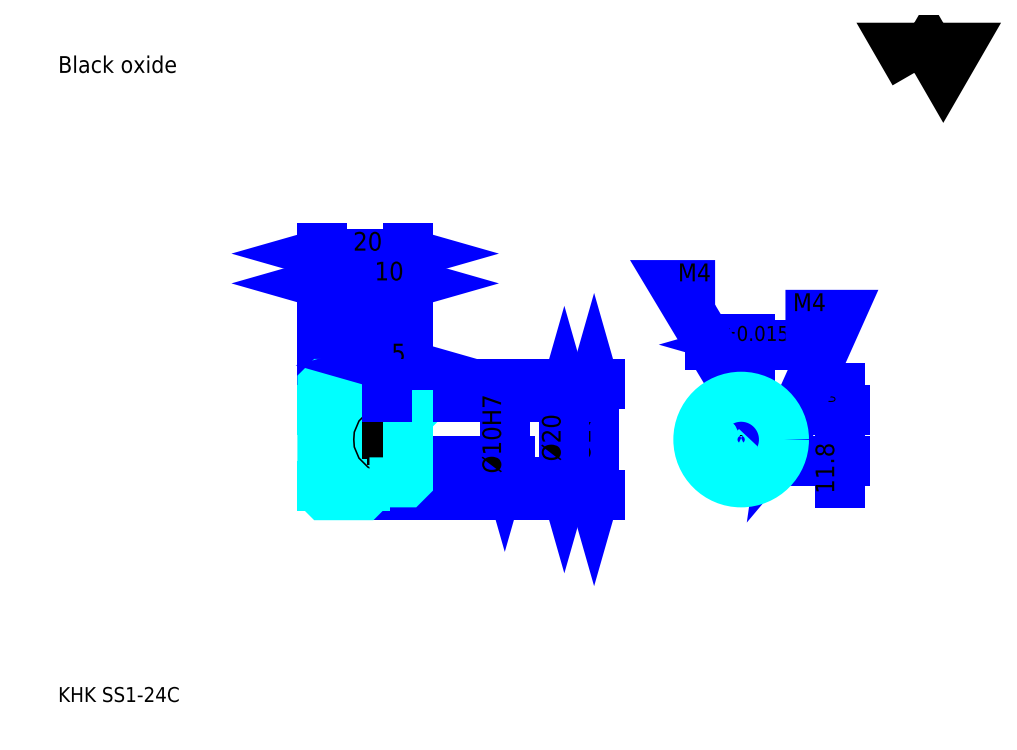
<metadata>
{"format":"dxf","ext":"dxf","renderer":"ezdxf+matplotlib","layout":"modelspace","background":"white","min_lineweight":24,"dpi":150}
</metadata>
<code>
0
SECTION
2
ENTITIES
0
TEXT
8
0
10
8.696
20
9.565
40
3.478
41
1
1
KHK SS1-24C
7
KANJI
50
0
51
0
0
TEXT
8
0
10
8.696
20
4.348
40
3.478
41
1
1

7
KANJI
50
0
51
0
0
TEXT
8
0
10
8.696
20
156.5
40
3.913
41
1
1
Black oxide
7
KANJI
50
0
51
0
0
POLYLINE
8
0
66
     1
70
     2
0
VERTEX
8
0
10
208.7
20
156.5
0
VERTEX
8
0
10
205.3
20
162.4
0
VERTEX
8
0
10
218.9
20
162.4
0
VERTEX
8
0
10
215.5
20
156.5
0
VERTEX
8
0
10
212.1
20
162.4
0
VERTEX
8
0
10
208.7
20
156.5
0
SEQEND
0
LINE
8
0
10
133.9
20
83.87
11
133.9
21
57.87
0
POLYLINE
8
0
66
     1
70
     2
0
VERTEX
8
0
10
134.8
20
80.83
0
VERTEX
8
0
10
133.9
20
83.87
0
VERTEX
8
0
10
133
20
80.83
0
SEQEND
0
POLYLINE
8
0
66
     1
70
     2
0
VERTEX
8
0
10
133
20
60.91
0
VERTEX
8
0
10
133.9
20
57.87
0
VERTEX
8
0
10
134.8
20
60.91
0
SEQEND
0
LINE
8
0
10
90.43
20
83.87
11
135.2
21
83.87
0
LINE
8
0
10
90.43
20
57.87
11
135.2
21
57.87
0
TEXT
8
0
10
133
20
65.76
40
4.348
41
1
1
%%c26
7
KANJI
50
90
51
0
0
LINE
8
DASHDOT
10
67.83
20
82.87
11
83.04
21
82.87
0
LINE
8
DASHDOT
10
67.83
20
58.87
11
83.04
21
58.87
0
LINE
8
DASHDOT
10
67.83
20
70.87
11
93.04
21
70.87
0
LINE
8
0
10
80.43
20
83.37
11
80.43
21
83.87
0
LINE
8
0
10
70.43
20
83.37
11
70.43
21
83.87
0
LINE
8
0
10
81.43
20
80.87
11
90.43
21
80.87
0
LINE
8
0
10
81.43
20
60.87
11
90.43
21
60.87
0
LINE
8
0
10
79.93
20
83.87
11
90.43
21
83.87
0
LINE
8
0
10
79.93
20
57.87
11
90.43
21
57.87
0
LINE
8
0
10
70.43
20
81.62
11
80.43
21
81.62
0
LINE
8
0
10
70.43
20
60.12
11
80.43
21
60.12
0
LINE
8
0
10
89.93
20
65.87
11
90.43
21
65.37
0
LINE
8
0
10
89.93
20
75.87
11
90.43
21
76.37
0
LINE
8
0
10
70.93
20
75.87
11
70.93
21
65.87
0
POLYLINE
8
0
66
     1
70
     2
0
VERTEX
8
0
10
70.43
20
65.37
0
VERTEX
8
0
10
70.93
20
65.87
0
VERTEX
8
0
10
89.93
20
65.87
0
VERTEX
8
0
10
89.93
20
75.87
0
VERTEX
8
0
10
70.93
20
75.87
0
VERTEX
8
0
10
70.43
20
76.37
0
SEQEND
0
ARC
8
0
10
81.43
20
81.87
40
1
50
180
51
270
0
ARC
8
0
10
81.43
20
59.87
40
1
50
90
51
180
0
LINE
8
0
10
90.43
20
80.37
11
90.43
21
83.87
0
LINE
8
0
10
70.43
20
107.3
11
80.43
21
107.3
0
POLYLINE
8
0
66
     1
70
     2
0
VERTEX
8
0
10
73.48
20
108.2
0
VERTEX
8
0
10
70.43
20
107.3
0
VERTEX
8
0
10
73.48
20
106.5
0
SEQEND
0
POLYLINE
8
0
66
     1
70
     2
0
VERTEX
8
0
10
77.39
20
106.5
0
VERTEX
8
0
10
80.43
20
107.3
0
VERTEX
8
0
10
77.39
20
108.2
0
SEQEND
0
LINE
8
0
10
80.43
20
83.87
11
80.43
21
108.7
0
TEXT
8
0
10
72.61
20
108
40
4.348
41
1
1
10
7
KANJI
50
0
51
0
0
LINE
8
0
10
70.43
20
114.3
11
90.43
21
114.3
0
POLYLINE
8
0
66
     1
70
     2
0
VERTEX
8
0
10
73.48
20
115.2
0
VERTEX
8
0
10
70.43
20
114.3
0
VERTEX
8
0
10
73.48
20
113.4
0
SEQEND
0
POLYLINE
8
0
66
     1
70
     2
0
VERTEX
8
0
10
87.39
20
113.4
0
VERTEX
8
0
10
90.43
20
114.3
0
VERTEX
8
0
10
87.39
20
115.2
0
SEQEND
0
LINE
8
0
10
70.43
20
83.87
11
70.43
21
115.6
0
LINE
8
0
10
90.43
20
83.87
11
90.43
21
115.6
0
TEXT
8
0
10
77.61
20
115
40
4.348
41
1
1
20
7
KANJI
50
0
51
0
0
LINE
8
0
10
80.43
20
107.3
11
90.43
21
107.3
0
POLYLINE
8
0
66
     1
70
     2
0
VERTEX
8
0
10
83.48
20
108.2
0
VERTEX
8
0
10
80.43
20
107.3
0
VERTEX
8
0
10
83.48
20
106.5
0
SEQEND
0
POLYLINE
8
0
66
     1
70
     2
0
VERTEX
8
0
10
87.39
20
106.5
0
VERTEX
8
0
10
90.43
20
107.3
0
VERTEX
8
0
10
87.39
20
108.2
0
SEQEND
0
TEXT
8
0
10
82.61
20
108
40
4.348
41
1
1
10
7
KANJI
50
0
51
0
0
LINE
8
0
10
127
20
80.87
11
127
21
60.87
0
POLYLINE
8
0
66
     1
70
     2
0
VERTEX
8
0
10
127.8
20
77.83
0
VERTEX
8
0
10
127
20
80.87
0
VERTEX
8
0
10
126.1
20
77.83
0
SEQEND
0
POLYLINE
8
0
66
     1
70
     2
0
VERTEX
8
0
10
126.1
20
63.91
0
VERTEX
8
0
10
127
20
60.87
0
VERTEX
8
0
10
127.8
20
63.91
0
SEQEND
0
LINE
8
0
10
90.43
20
80.87
11
128.3
21
80.87
0
LINE
8
0
10
90.43
20
60.87
11
128.3
21
60.87
0
TEXT
8
0
10
126.1
20
65.76
40
4.348
41
1
1
%%c20
7
KANJI
50
90
51
0
0
LINE
8
DASHDOT
10
168.3
20
85.22
11
168.3
21
58.26
0
LINE
8
DASHDOT
10
155.7
20
70.87
11
180.9
21
70.87
0
LINE
8
0
10
175.5
20
93.04
11
161
21
93.04
0
POLYLINE
8
0
66
     1
70
     2
0
VERTEX
8
0
10
163.2
20
92.17
0
VERTEX
8
0
10
166.3
20
93.04
0
VERTEX
8
0
10
163.2
20
93.91
0
SEQEND
0
POLYLINE
8
0
66
     1
70
     2
0
VERTEX
8
0
10
173.3
20
93.91
0
VERTEX
8
0
10
170.3
20
93.04
0
VERTEX
8
0
10
173.3
20
92.17
0
SEQEND
0
LINE
8
0
10
166.3
20
77.67
11
166.3
21
94.35
0
LINE
8
0
10
170.3
20
77.67
11
170.3
21
94.35
0
TEXT
8
0
10
159.3
20
93.91
40
4.348
41
1
1
4
7
KANJI
50
0
51
0
0
TEXT
8
0
10
163.6
20
93.91
40
3.478
41
1
1
%%p0.015
7
KANJI
50
0
51
0
0
LINE
8
0
10
191.3
20
60.65
11
191.3
21
82.89
0
POLYLINE
8
0
66
     1
70
     2
0
VERTEX
8
0
10
190.4
20
80.71
0
VERTEX
8
0
10
191.3
20
77.67
0
VERTEX
8
0
10
192.2
20
80.71
0
SEQEND
0
POLYLINE
8
0
66
     1
70
     2
0
VERTEX
8
0
10
192.2
20
62.83
0
VERTEX
8
0
10
191.3
20
65.87
0
VERTEX
8
0
10
190.4
20
62.83
0
SEQEND
0
LINE
8
0
10
170.3
20
77.67
11
192.6
21
77.67
0
LINE
8
0
10
168.3
20
65.87
11
192.6
21
65.87
0
TEXT
8
0
10
190
20
58.19
40
4.348
41
1
1
11.8
7
KANJI
50
90
51
0
0
TEXT
8
0
10
190.3
20
77.01
40
2.174
41
1
1

7
KANJI
50
90
51
0
0
TEXT
8
0
10
187.6
20
77.01
40
2.174
41
1
1
+
7
KANJI
50
90
51
0
0
TEXT
8
0
10
190.3
20
79.45
40
2.174
41
1
1
0
7
KANJI
50
90
51
0
0
TEXT
8
0
10
187.6
20
79.45
40
2.174
41
1
1
0.1
7
KANJI
50
90
51
0
0
ARC
8
0
10
168.3
20
70.87
40
5
50
113.6
51
66.42
0
POLYLINE
8
0
66
     1
70
     2
0
VERTEX
8
0
10
170.3
20
75.45
0
VERTEX
8
0
10
170.3
20
77.67
0
VERTEX
8
0
10
166.3
20
77.67
0
VERTEX
8
0
10
166.3
20
75.45
0
SEQEND
0
LINE
8
0
10
70.43
20
77.67
11
90.43
21
77.67
0
POLYLINE
8
DASHDOT
66
     1
70
     2
0
VERTEX
8
DASHDOT
10
85.43
20
83.48
0
VERTEX
8
DASHDOT
10
85.43
20
75.06
0
SEQEND
0
POLYLINE
8
0
66
     1
70
     2
0
VERTEX
8
0
10
87.43
20
80.87
0
VERTEX
8
0
10
87.43
20
77.67
0
SEQEND
0
POLYLINE
8
0
66
     1
70
     2
0
VERTEX
8
0
10
83.43
20
80.87
0
VERTEX
8
0
10
83.43
20
77.67
0
SEQEND
0
POLYLINE
8
0
66
     1
70
     2
0
VERTEX
8
0
10
87.05
20
80.87
0
VERTEX
8
0
10
87.05
20
77.67
0
SEQEND
0
POLYLINE
8
0
66
     1
70
     2
0
VERTEX
8
0
10
83.81
20
80.87
0
VERTEX
8
0
10
83.81
20
77.67
0
SEQEND
0
POLYLINE
8
0
66
     1
70
     2
0
VERTEX
8
0
10
166.3
20
75.45
0
VERTEX
8
0
10
166.3
20
80.67
0
SEQEND
0
POLYLINE
8
0
66
     1
70
     2
0
VERTEX
8
0
10
170.3
20
75.45
0
VERTEX
8
0
10
170.3
20
80.67
0
SEQEND
0
POLYLINE
8
0
66
     1
70
     2
0
VERTEX
8
0
10
166.6
20
77.67
0
VERTEX
8
0
10
166.6
20
80.74
0
SEQEND
0
POLYLINE
8
0
66
     1
70
     2
0
VERTEX
8
0
10
169.9
20
77.67
0
VERTEX
8
0
10
169.9
20
80.74
0
SEQEND
0
POLYLINE
8
0
66
     1
70
     2
0
VERTEX
8
0
10
168.3
20
80.87
0
VERTEX
8
0
10
152.6
20
107
0
VERTEX
8
0
10
162.2
20
107
0
SEQEND
0
POLYLINE
8
0
66
     1
70
     2
0
VERTEX
8
0
10
165.9
20
83.03
0
VERTEX
8
0
10
168.3
20
80.87
0
VERTEX
8
0
10
167.4
20
83.93
0
SEQEND
0
TEXT
8
0
10
153.5
20
107.8
40
4.174
41
1
1
M4
7
KANJI
50
0
51
0
0
CIRCLE
8
0
10
85.43
20
70.87
40
2
0
CIRCLE
8
0
10
85.43
20
70.87
40
1.62
0
POLYLINE
8
DASHDOT
66
     1
70
     2
0
VERTEX
8
DASHDOT
10
80.83
20
70.87
0
VERTEX
8
DASHDOT
10
90.04
20
70.87
0
SEQEND
0
POLYLINE
8
DASHDOT
66
     1
70
     2
0
VERTEX
8
DASHDOT
10
85.43
20
66.26
0
VERTEX
8
DASHDOT
10
85.43
20
75.48
0
SEQEND
0
LINE
8
DASHDOT
10
85.43
20
80.87
11
85.43
21
70.87
0
LINE
8
0
10
85.43
20
80.87
11
85.43
21
83.87
0
POLYLINE
8
0
66
     1
70
     2
0
VERTEX
8
0
10
172.8
20
72.87
0
VERTEX
8
0
10
178.1
20
72.87
0
SEQEND
0
POLYLINE
8
0
66
     1
70
     2
0
VERTEX
8
0
10
172.8
20
68.87
0
VERTEX
8
0
10
178.1
20
68.87
0
SEQEND
0
POLYLINE
8
0
66
     1
70
     2
0
VERTEX
8
0
10
173
20
72.49
0
VERTEX
8
0
10
178.1
20
72.49
0
SEQEND
0
POLYLINE
8
0
66
     1
70
     2
0
VERTEX
8
0
10
173
20
69.25
0
VERTEX
8
0
10
178.1
20
69.25
0
SEQEND
0
POLYLINE
8
0
66
     1
70
     2
0
VERTEX
8
0
10
178.3
20
70.87
0
VERTEX
8
0
10
191.3
20
100
0
VERTEX
8
0
10
178.6
20
100
0
SEQEND
0
POLYLINE
8
0
66
     1
70
     2
0
VERTEX
8
0
10
178.7
20
74
0
VERTEX
8
0
10
178.3
20
70.87
0
VERTEX
8
0
10
180.3
20
73.29
0
SEQEND
0
TEXT
8
0
10
180.3
20
100.9
40
4.174
41
1
1
M4
7
KANJI
50
0
51
0
0
LINE
8
0
10
113
20
75.87
11
113
21
65.87
0
POLYLINE
8
0
66
     1
70
     2
0
VERTEX
8
0
10
112.2
20
68.91
0
VERTEX
8
0
10
113
20
65.87
0
VERTEX
8
0
10
113.9
20
68.91
0
SEQEND
0
LINE
8
0
10
90.43
20
65.87
11
114.3
21
65.87
0
TEXT
8
0
10
112.2
20
62.93
40
4.348
41
1
1
%%c10H7
7
KANJI
50
90
51
0
0
POLYLINE
8
0
66
     1
70
     2
0
VERTEX
8
0
10
70.43
20
65.37
0
VERTEX
8
0
10
70.43
20
58.37
0
VERTEX
8
0
10
70.93
20
57.87
0
VERTEX
8
0
10
79.93
20
57.87
0
VERTEX
8
0
10
80.43
20
58.37
0
VERTEX
8
0
10
80.43
20
59.87
0
SEQEND
0
POLYLINE
8
0
66
     1
70
     2
0
VERTEX
8
0
10
81.43
20
60.87
0
VERTEX
8
0
10
89.93
20
60.87
0
VERTEX
8
0
10
90.43
20
61.37
0
VERTEX
8
0
10
90.43
20
80.37
0
VERTEX
8
0
10
89.93
20
80.87
0
VERTEX
8
0
10
81.43
20
80.87
0
SEQEND
0
POLYLINE
8
0
66
     1
70
     2
0
VERTEX
8
0
10
80.43
20
81.87
0
VERTEX
8
0
10
80.43
20
83.37
0
VERTEX
8
0
10
79.93
20
83.87
0
VERTEX
8
0
10
70.93
20
83.87
0
VERTEX
8
0
10
70.43
20
83.37
0
VERTEX
8
0
10
70.43
20
65.37
0
SEQEND
0
CIRCLE
8
0
10
168.3
20
70.87
40
10
0
LINE
8
0
10
85.43
20
88.22
11
90.43
21
88.22
0
POLYLINE
8
0
66
     1
70
     2
0
VERTEX
8
0
10
88.48
20
89.09
0
VERTEX
8
0
10
85.43
20
88.22
0
VERTEX
8
0
10
88.48
20
87.35
0
SEQEND
0
POLYLINE
8
0
66
     1
70
     2
0
VERTEX
8
0
10
87.39
20
87.35
0
VERTEX
8
0
10
90.43
20
88.22
0
VERTEX
8
0
10
87.39
20
89.09
0
SEQEND
0
LINE
8
0
10
85.43
20
83.87
11
85.43
21
89.52
0
TEXT
8
0
10
86.52
20
88.91
40
4.348
41
1
1
5
7
KANJI
50
0
51
0
0
LINE
8
0
10
85.43
20
80.87
11
85.43
21
83.87
0
ENDSEC
0
EOF

</code>
